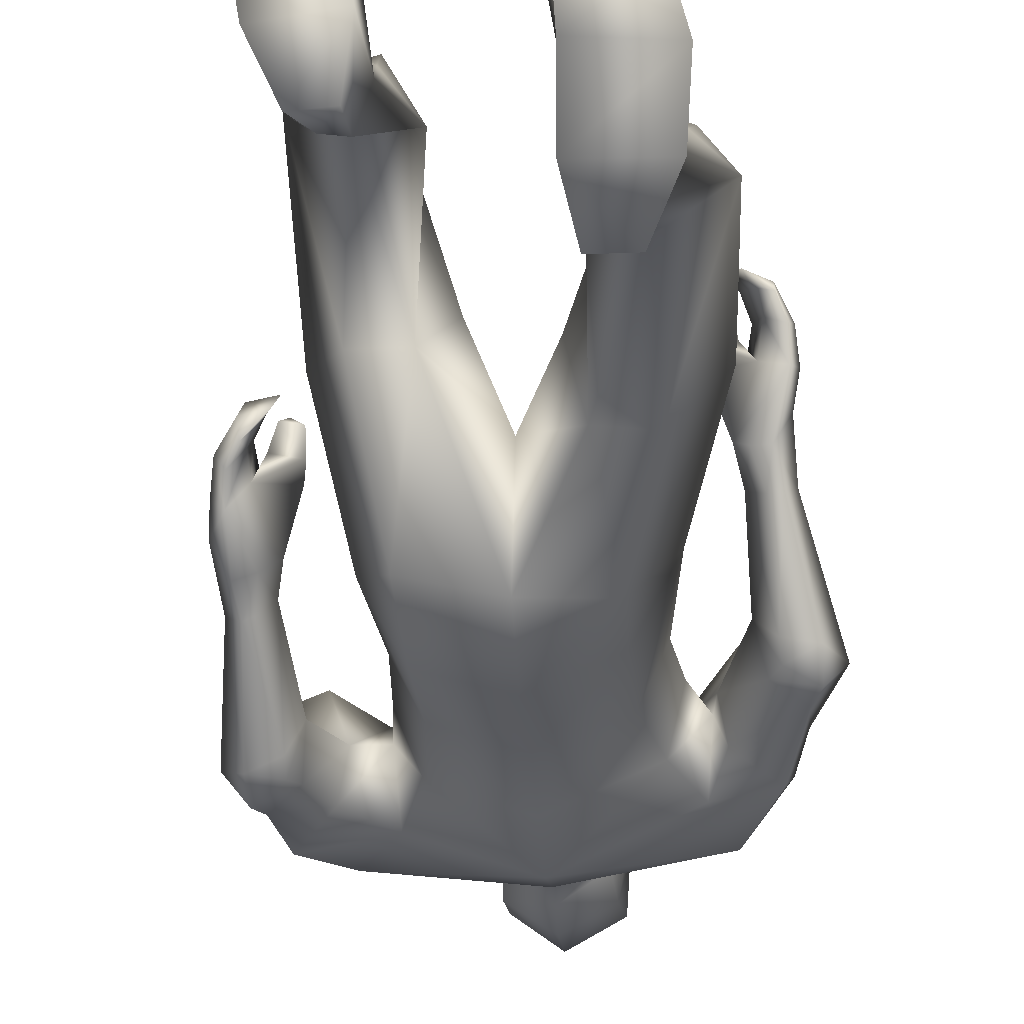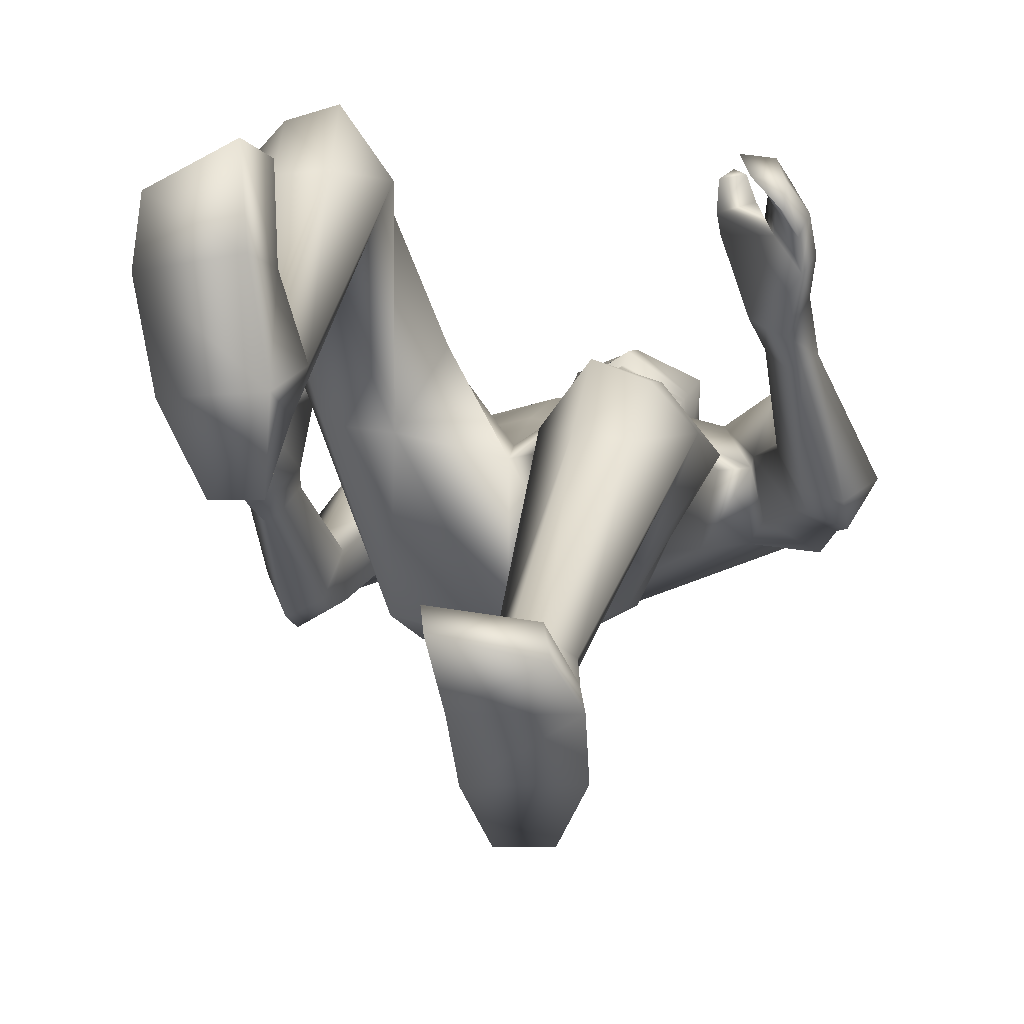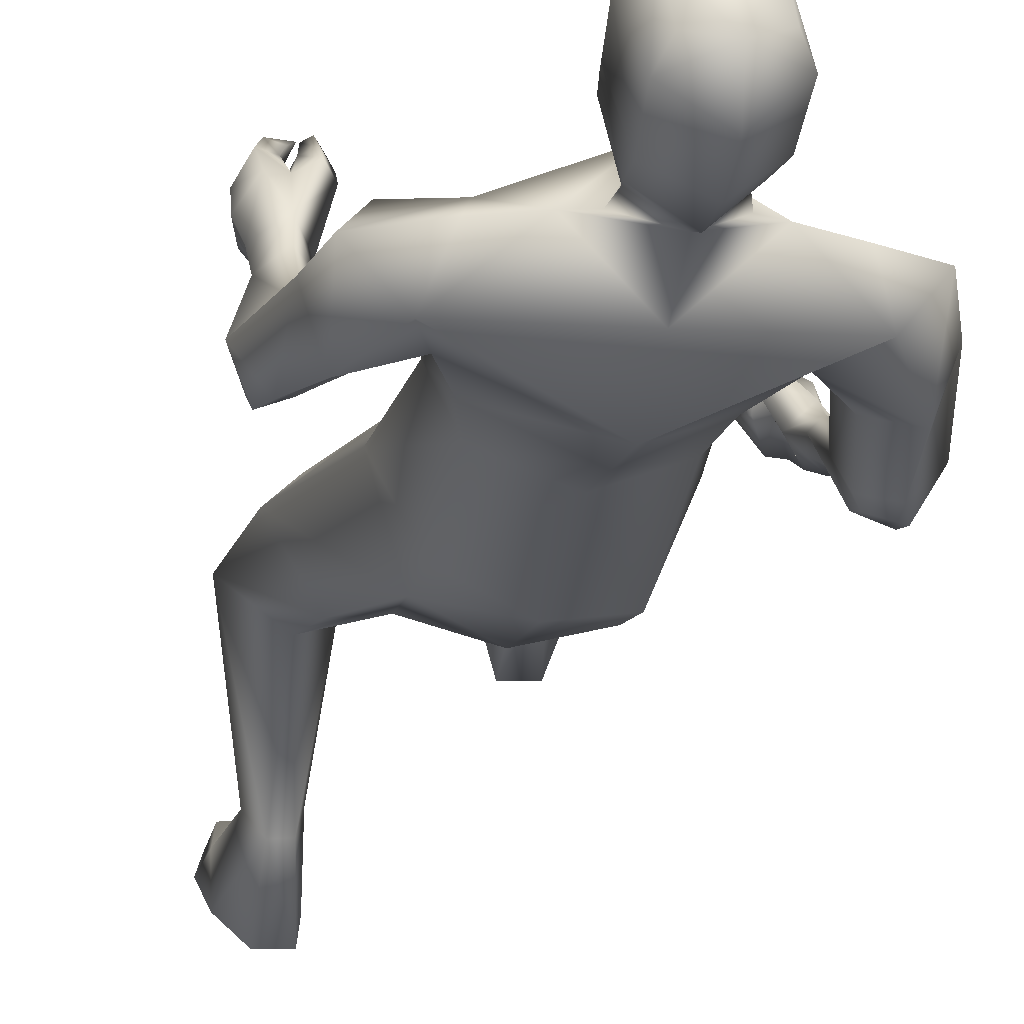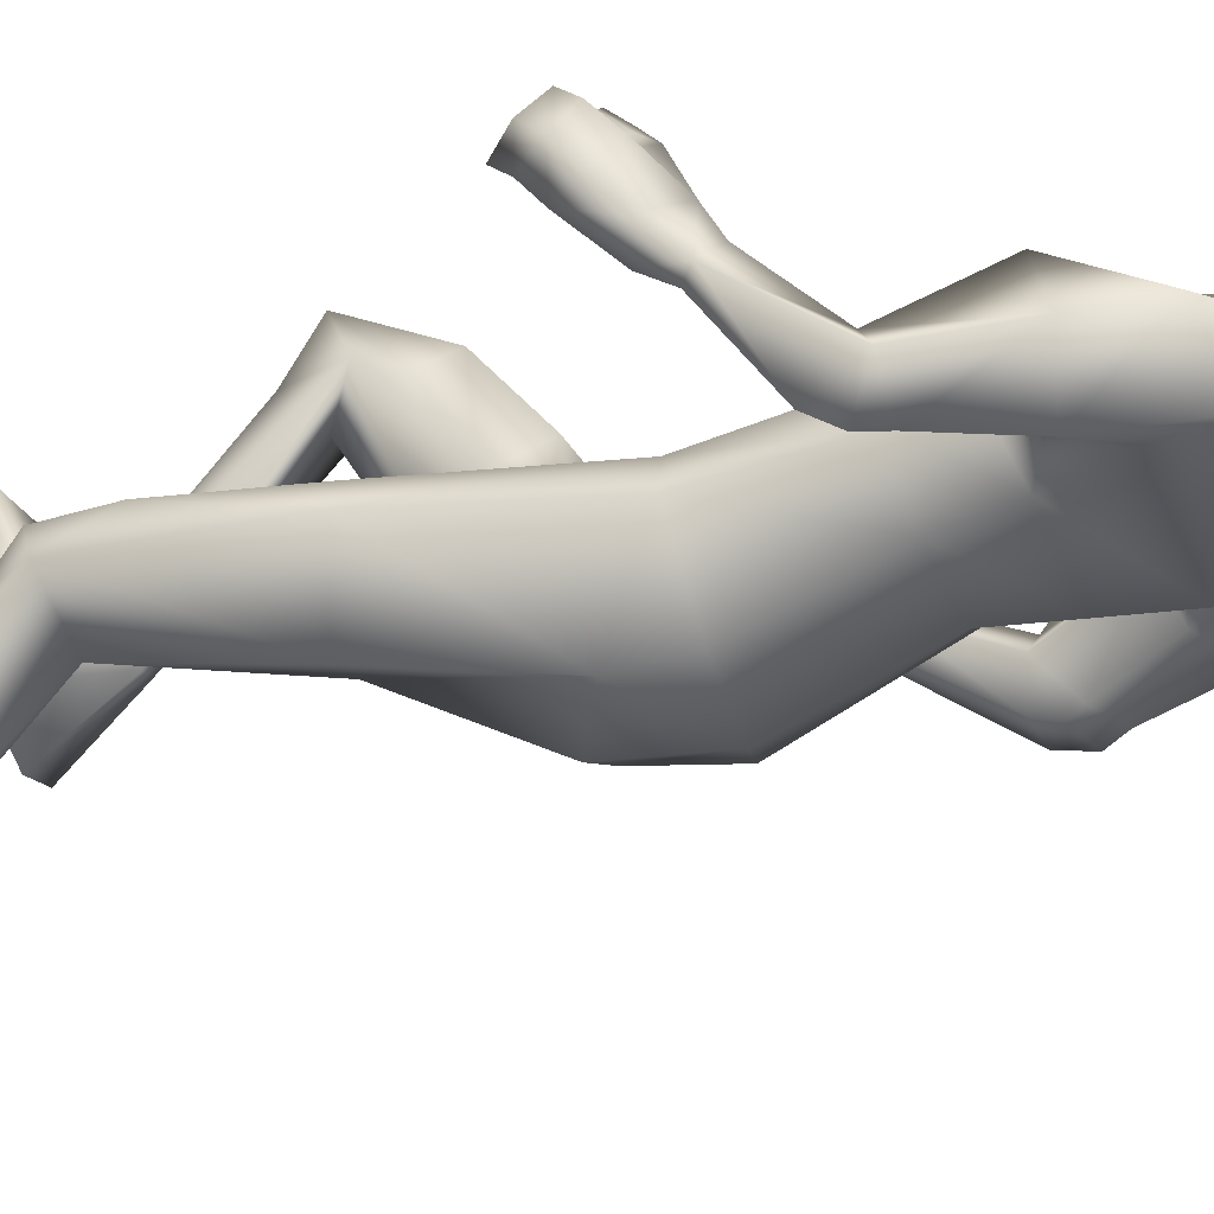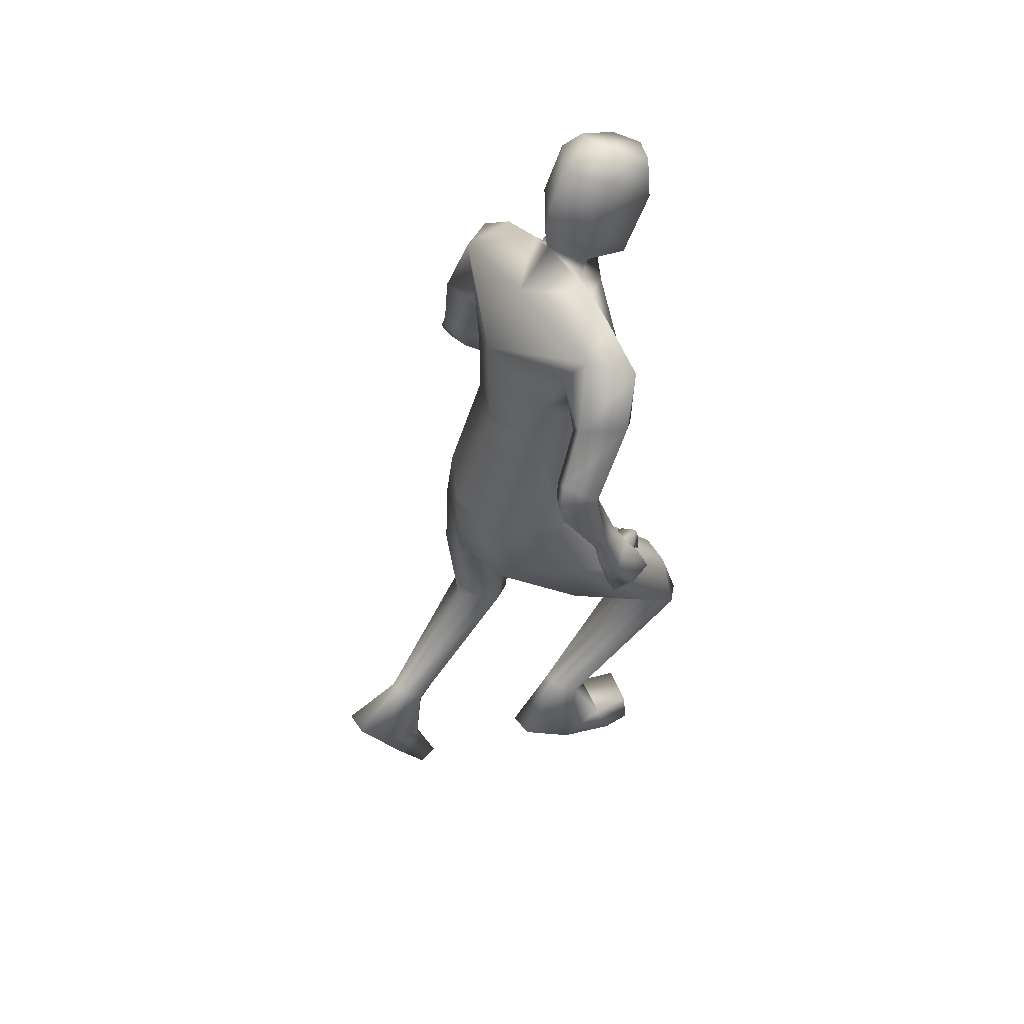
<metadata>
{"format":"obj","ext":"obj","renderer":"f3d","projection":"perspective","resolution":1024,"background":"white","views":[{"elev":-43.4,"azim":-175.9,"up":"+Y"},{"elev":-7.1,"azim":-169.9,"up":"+Y"},{"elev":-12.9,"azim":-12.1,"up":"+Y"},{"elev":-18.2,"azim":-70.7,"up":"+Y"},{"elev":48.3,"azim":58.0,"up":"+Z"}]}
</metadata>
<code>
o HumanMale
v -0.3691 0.1486 2.183
v 0.01761 0.4224 2.56
v 0.01528 -0.04468 2.658
v -0.3221 0.24 2.597
v -0.2435 0.3745 2.614
v -0.2372 0.05275 2.636
v -0.4144 0.2968 2.95
v 0.01214 -0.0542 3.121
v -0.3923 0.1213 3.073
v -0.3249 0.4286 3.134
v 0.01382 0.5402 3.24
v -0.3958 0.3089 3.387
v -0.2218 0.3223 3.426
v -0.6099 0.3129 3.224
v 0.004323 0.3183 2.166
v 0.01375 -0.2336 2.229
v -0.2339 -0.1143 2.228
v -0.00432 0.2149 1.894
v 0.0115 0.1148 3.373
v -0.464 0.1331 3.281
v -0.1343 0.319 3.458
v -0.651 0.2851 3.001
v -0.5804 0.08531 2.982
v -0.4827 0.4821 2.911
v -0.749 0.2288 2.703
v -0.5693 0.3361 2.622
v -0.6483 0.1058 2.712
v -0.4488 0.1563 2.908
v -0.4274 0.3162 2.89
v -0.5195 0.287 2.592
v -0.5525 0.1511 2.658
v -0.681 0.1014 2.637
v -0.5862 0.1437 2.601
v -0.6817 0.1543 2.54
v -0.5803 0.1815 2.54
v -0.6447 0.475 2.344
v -0.6096 0.4406 2.308
v -0.5687 0.4432 2.322
v -0.5177 0.4946 2.367
v -0.5641 0.5377 2.384
v -0.6405 0.5873 2.201
v -0.5548 0.6287 2.325
v -0.5881 0.495 2.209
v -0.4938 0.5484 2.25
v -0.534 0.5252 2.24
v -0.2752 0.2539 2.157
v -0.2392 -0.1449 2.019
v 0.008436 -0.2304 1.904
v -0.5072 0.1398 1.587
v -0.406 0.2326 1.563
v -0.3443 -0.1038 1.537
v -0.2651 0.2798 1.494
v -0.1338 0.137 1.467
v -0.1837 -0.08452 1.527
v -0.4426 0.231 1.155
v -0.3396 -0.0457 1.027
v -0.3251 0.2716 1.182
v -0.2469 0.1781 1.15
v -0.4482 0.2012 0.9455
v -0.3328 0.2456 0.9225
v -0.2099 0.1242 1.026
v -0.5356 0.1037 1.005
v -0.4296 0.06598 0.8346
v -0.3109 0.08983 0.8286
v -0.3791 -0.3918 0.4596
v -0.3284 -0.3587 0.403
v -0.3258 -0.4796 0.5485
v -0.2636 -0.3521 0.3911
v -0.2163 -0.3829 0.4681
v -0.2523 -0.4751 0.5535
v -0.4279 -0.6362 0.2875
v -0.1909 -0.6375 0.2758
v -0.344 -0.7435 0.4196
v -0.2262 -0.742 0.4176
v -0.4219 -0.4613 0.2174
v -0.1996 -0.42 0.1991
v -0.3845 -0.3644 0.04924
v -0.4107 -0.4415 -0.02414
v -0.4496 -0.5225 0.1089
v -0.2032 -0.5227 0.08031
v -0.1739 -0.3344 2.5e-05
v -0.2 -0.398 -0.09966
v -0.1149 0.3469 3.522
v 0.000352 0.5095 3.456
v -0.537 0.7589 2.189
v -0.663 0.6713 2.136
v -0.5639 0.7248 2.158
v -0.4327 0.7811 2.149
v -0.4722 0.8237 2.186
v -0.5218 0.8069 2.17
v -0.5075 0.8587 2.106
v -0.4467 0.8461 2.084
v -0.477 0.8749 2.116
v -0.4349 0.7387 2.2
v -0.4742 0.7863 2.231
v -0.6361 0.6161 2.067
v -0.6557 0.7555 2.07
v -0.5799 0.7657 2.053
v -0.6104 0.8166 1.987
v -0.5578 0.8006 1.987
v -0.5353 0.8202 1.942
v -0.6365 0.6873 1.999
v -0.6113 0.7318 1.936
v -0.602 0.7614 2.202
v -0.6105 0.8369 2.123
v -0.5547 0.819 2.127
v -0.5818 0.8832 2.055
v -0.5294 0.864 2.063
v -0.5012 0.889 2.019
v -0.1281 0.3344 3.588
v -0.1535 0.5342 3.489
v -0.1559 0.4266 3.911
v -0.1851 0.6452 3.741
v -0.1202 0.5013 3.966
v -0.1388 0.6738 3.896
v 0.0127 0.2551 3.55
v -0.007249 0.1743 1.812
v 0.01801 0.2371 3.608
v -0.001871 0.6197 3.413
v 0.01142 0.3254 3.92
v -0.0238 0.7228 3.671
v -0.00294 0.4779 4.004
v -0.02651 0.7394 3.889
v 0.3884 0.1153 2.188
v 0.3539 0.2374 2.6
v 0.2766 0.3725 2.616
v 0.2672 0.05081 2.639
v 0.3777 0.2697 2.974
v 0.3679 0.1138 3.128
v 0.3942 0.413 3.077
v 0.4199 0.3058 3.391
v 0.2452 0.3265 3.431
v 0.6248 0.3064 3.274
v 0.26 -0.1889 2.17
v 0.4901 0.1436 3.31
v 0.1601 0.3287 3.46
v 0.7098 0.2138 3.056
v 0.6284 0.02169 3.08
v 0.5292 0.3649 2.868
v 0.7702 0.03394 2.766
v 0.6028 0.1237 2.647
v 0.6587 -0.06951 2.812
v 0.5122 0.07228 2.964
v 0.4769 0.2113 2.899
v 0.5506 0.07292 2.633
v 0.5676 -0.03712 2.742
v 0.6888 -0.1017 2.744
v 0.5987 -0.06357 2.692
v 0.6934 -0.08607 2.636
v 0.5968 -0.0468 2.621
v 0.7124 0.1485 2.341
v 0.6668 0.1078 2.316
v 0.632 0.1316 2.32
v 0.589 0.1927 2.34
v 0.6262 0.2304 2.358
v 0.7279 0.2051 2.137
v 0.6509 0.3006 2.221
v 0.6788 0.1311 2.2
v 0.5643 0.2212 2.227
v 0.6221 0.1709 2.218
v 0.2967 0.2521 2.138
v 0.275 -0.1626 1.886
v 0.469 0.3875 1.787
v 0.3503 0.4518 1.822
v 0.3572 0.2253 1.565
v 0.2004 0.509 1.789
v 0.09998 0.4055 1.656
v 0.1953 0.1998 1.543
v 0.3726 0.751 1.532
v 0.322 0.6127 1.246
v 0.2504 0.7417 1.567
v 0.1913 0.6818 1.474
v 0.3794 0.8355 1.275
v 0.2576 0.8628 1.26
v 0.1604 0.7141 1.355
v 0.4837 0.7436 1.318
v 0.3751 0.693 1.153
v 0.2541 0.6989 1.154
v 0.3761 0.241 0.7816
v 0.3347 0.2976 0.7922
v 0.3377 0.1412 0.8595
v 0.2702 0.308 0.7781
v 0.2131 0.2277 0.7926
v 0.2647 0.1348 0.8681
v 0.46 0.1328 0.5518
v 0.225 0.1337 0.5195
v 0.3739 -0.0595 0.6219
v 0.2564 -0.06244 0.6126
v 0.4527 0.3393 0.6111
v 0.2321 0.3891 0.6045
v 0.4254 0.5291 0.5519
v 0.464 0.52 0.4497
v 0.4964 0.3708 0.4997
v 0.2544 0.3911 0.449
v 0.2186 0.5854 0.5102
v 0.2586 0.6038 0.3973
v 0.1369 0.365 3.524
v 0.6098 0.3729 2.101
v 0.7183 0.2589 2.06
v 0.6288 0.328 2.08
v 0.5003 0.3915 2.076
v 0.5485 0.4393 2.087
v 0.5928 0.4126 2.07
v 0.5592 0.4398 1.993
v 0.4951 0.4241 1.996
v 0.5323 0.4608 2.005
v 0.5116 0.3689 2.138
v 0.5585 0.4193 2.142
v 0.6748 0.1875 2.02
v 0.7011 0.3167 1.97
v 0.624 0.3293 1.965
v 0.6391 0.3508 1.882
v 0.5876 0.341 1.899
v 0.5558 0.3462 1.855
v 0.6643 0.2316 1.933
v 0.6262 0.2537 1.865
v 0.6767 0.3721 2.1
v 0.6716 0.4161 1.998
v 0.6178 0.4066 2.02
v 0.6288 0.4391 1.926
v 0.5791 0.4292 1.951
v 0.5422 0.4408 1.908
v 0.1509 0.3554 3.59
v 0.1459 0.558 3.492
v 0.1576 0.4555 3.913
v 0.1482 0.6759 3.743
v 0.1083 0.5223 3.968
v 0.09576 0.6954 3.897
v -0.1703 0.5884 3.614
v -0.02434 0.6918 3.513
v -0.1409 0.3311 3.728
v 0.01912 0.2511 3.751
v 0.1455 0.6175 3.615
v 0.1623 0.359 3.73
v -0.005145 0.6428 3.481
v -0.1629 0.56 3.55
v 0.1443 0.5881 3.552
v -0.1666 0.5742 3.582
v 0.1448 0.6029 3.583
v -0.01191 0.654 3.507
v -0.007563 0.6484 3.495
v -0.1648 0.5671 3.566
v 0.1444 0.5956 3.567
v -0.2989 0.08689 2.862
v 0.01402 -0.04952 2.889
v 0.01658 0.481 2.901
v -0.353 0.2683 2.78
v -0.199 0.3996 2.915
v 0.2803 0.07586 2.897
v 0.3624 0.2536 2.792
v 0.2609 0.3836 2.886
f 1 6 4
f 46 4 5
f 17 3 6
f 46 2 15
f 248 7 10
f 244 7 247
f 246 10 11
f 244 8 9
f 10 13 11
f 12 10 14
f 15 18 46
f 8 20 9
f 20 13 12
f 12 14 20
f 13 116 21
f 11 13 21
f 14 23 20
f 14 24 22
f 22 26 25
f 22 27 23
f 7 28 29
f 29 31 30
f 29 10 7
f 29 26 24
f 9 23 28
f 27 28 23
f 30 31 33
f 31 32 33
f 27 25 32
f 32 25 34
f 33 34 35
f 30 33 35
f 35 39 30
f 35 37 38
f 34 36 37
f 26 36 25
f 26 39 40
f 39 42 40
f 36 42 41
f 36 43 37
f 38 43 45
f 39 45 44
f 17 1 47
f 47 16 17
f 18 50 46
f 117 52 18
f 46 49 1
f 47 54 48
f 117 54 53
f 47 49 51
f 54 56 61
f 54 58 53
f 51 62 56
f 52 55 50
f 53 57 52
f 49 55 62
f 55 60 59
f 58 60 57
f 62 55 59
f 59 64 63
f 60 61 64
f 62 59 63
f 64 66 63
f 64 69 68
f 63 65 62
f 56 70 61
f 61 70 69
f 62 67 56
f 67 74 70
f 70 72 69
f 67 71 73
f 66 76 75
f 76 77 75
f 77 82 78
f 78 80 79
f 79 72 71
f 75 65 66
f 71 75 79
f 75 77 78
f 79 75 78
f 73 72 74
f 69 76 68
f 80 82 76
f 21 116 83
f 11 21 84
f 83 84 21
f 76 72 80
f 76 82 81
f 42 85 104
f 42 95 85
f 87 88 94
f 94 42 44
f 87 90 88
f 88 93 89
f 91 88 90
f 89 91 90
f 91 93 92
f 88 95 94
f 95 90 85
f 94 44 87
f 41 96 43
f 96 98 87
f 96 97 102
f 99 102 97
f 103 98 102
f 103 101 100
f 99 101 103
f 87 106 85
f 85 105 104
f 104 97 86
f 105 99 97
f 106 107 105
f 98 108 106
f 108 109 107
f 100 109 108
f 107 101 99
f 104 41 42
f 96 41 86
f 43 96 45
f 87 44 96
f 96 44 45
f 116 110 83
f 84 111 119
f 83 111 84
f 229 121 230
f 231 113 229
f 231 120 112
f 113 123 121
f 112 122 114
f 112 115 113
f 115 114 122
f 123 115 122
f 124 127 134
f 161 125 124
f 134 3 16
f 2 161 15
f 251 128 250
f 128 249 250
f 246 130 251
f 249 8 245
f 132 130 11
f 131 133 130
f 15 161 18
f 135 8 129
f 135 132 19
f 131 135 133
f 132 116 19
f 11 136 132
f 138 133 135
f 133 139 130
f 137 141 139
f 142 137 138
f 128 143 129
f 144 146 143
f 130 144 128
f 141 144 139
f 129 138 135
f 142 143 146
f 145 148 146
f 146 147 142
f 142 147 140
f 147 149 140
f 148 149 147
f 145 150 148
f 154 150 145
f 150 152 149
f 149 151 140
f 151 141 140
f 155 145 141
f 155 159 154
f 151 157 155
f 158 151 152
f 160 152 153
f 154 160 153
f 134 162 124
f 16 162 134
f 164 18 161
f 166 117 18
f 163 161 124
f 168 162 48
f 117 168 48
f 162 163 124
f 168 170 165
f 172 168 167
f 165 176 163
f 169 166 164
f 171 167 166
f 163 169 164
f 169 174 171
f 174 172 171
f 176 173 169
f 173 178 174
f 174 178 175
f 176 177 173
f 180 178 177
f 178 183 175
f 179 177 176
f 184 170 175
f 175 183 184
f 181 176 170
f 188 181 184
f 186 184 183
f 181 185 179
f 180 190 182
f 191 190 189
f 191 196 195
f 192 194 196
f 193 186 194
f 179 189 180
f 185 193 189
f 189 192 191
f 193 192 189
f 186 187 188
f 190 183 182
f 194 190 196
f 136 197 116
f 11 84 136
f 197 136 84
f 190 194 186
f 190 195 196
f 157 217 198
f 157 198 208
f 200 207 201
f 157 207 159
f 203 200 201
f 201 206 205
f 201 204 203
f 202 204 206
f 204 205 206
f 208 201 207
f 208 203 202
f 207 200 159
f 156 158 209
f 209 211 215
f 209 210 199
f 215 212 210
f 211 216 215
f 216 213 214
f 212 216 214
f 200 219 211
f 218 198 217
f 210 217 199
f 218 212 220
f 219 220 221
f 211 221 213
f 221 220 222
f 213 222 214
f 220 214 222
f 217 156 199
f 209 199 156
f 158 160 209
f 200 209 159
f 209 160 159
f 223 116 197
f 84 119 224
f 224 197 84
f 121 233 230
f 226 234 233
f 234 120 232
f 123 226 121
f 225 122 120
f 228 225 226
f 228 122 227
f 123 122 228
f 239 233 234
f 240 233 239
f 238 231 229
f 238 230 240
f 111 235 119
f 110 236 111
f 118 231 110
f 235 224 119
f 237 223 224
f 234 118 223
f 242 240 241
f 242 231 238
f 240 243 241
f 243 239 234
f 237 243 234
f 241 237 235
f 236 231 242
f 236 241 235
f 127 245 3
f 246 126 2
f 125 249 127
f 126 250 125
f 6 245 244
f 5 246 2
f 4 244 247
f 5 247 248
f 1 17 6
f 46 1 4
f 17 16 3
f 46 5 2
f 248 247 7
f 244 9 7
f 246 248 10
f 244 245 8
f 10 12 13
f 8 19 20
f 20 19 13
f 13 19 116
f 14 22 23
f 14 10 24
f 22 24 26
f 22 25 27
f 7 9 28
f 29 28 31
f 29 24 10
f 29 30 26
f 9 20 23
f 27 31 28
f 31 27 32
f 33 32 34
f 35 38 39
f 35 34 37
f 34 25 36
f 26 40 36
f 26 30 39
f 39 44 42
f 36 40 42
f 36 41 43
f 38 37 43
f 39 38 45
f 47 48 16
f 18 52 50
f 117 53 52
f 46 50 49
f 47 51 54
f 117 48 54
f 47 1 49
f 54 51 56
f 54 61 58
f 51 49 62
f 52 57 55
f 53 58 57
f 49 50 55
f 55 57 60
f 58 61 60
f 59 60 64
f 64 68 66
f 64 61 69
f 63 66 65
f 56 67 70
f 62 65 67
f 67 73 74
f 70 74 72
f 67 65 71
f 66 68 76
f 76 81 77
f 77 81 82
f 78 82 80
f 79 80 72
f 75 71 65
f 73 71 72
f 69 72 76
f 94 95 42
f 87 85 90
f 88 92 93
f 91 92 88
f 89 93 91
f 88 89 95
f 95 89 90
f 96 102 98
f 96 86 97
f 99 103 102
f 103 100 98
f 87 98 106
f 85 106 105
f 104 105 97
f 105 107 99
f 106 108 107
f 98 100 108
f 100 101 109
f 107 109 101
f 104 86 41
f 116 118 110
f 83 110 111
f 229 113 121
f 231 112 113
f 231 232 120
f 113 115 123
f 112 120 122
f 112 114 115
f 124 125 127
f 161 126 125
f 134 127 3
f 2 126 161
f 251 130 128
f 128 129 249
f 246 11 130
f 249 129 8
f 132 131 130
f 135 19 8
f 135 131 132
f 132 136 116
f 138 137 133
f 133 137 139
f 137 140 141
f 142 140 137
f 128 144 143
f 144 145 146
f 130 139 144
f 141 145 144
f 129 143 138
f 142 138 143
f 146 148 147
f 148 150 149
f 154 153 150
f 150 153 152
f 149 152 151
f 151 155 141
f 155 154 145
f 155 157 159
f 151 156 157
f 158 156 151
f 160 158 152
f 154 159 160
f 16 48 162
f 164 166 18
f 166 167 117
f 163 164 161
f 168 165 162
f 117 167 168
f 162 165 163
f 168 175 170
f 172 175 168
f 165 170 176
f 169 171 166
f 171 172 167
f 163 176 169
f 169 173 174
f 174 175 172
f 173 177 178
f 180 182 178
f 178 182 183
f 179 180 177
f 184 181 170
f 181 179 176
f 188 187 181
f 186 188 184
f 181 187 185
f 180 189 190
f 191 195 190
f 191 192 196
f 192 193 194
f 193 185 186
f 179 185 189
f 186 185 187
f 190 186 183
f 157 208 207
f 203 198 200
f 201 202 206
f 201 205 204
f 202 203 204
f 208 202 201
f 208 198 203
f 209 200 211
f 209 215 210
f 215 216 212
f 211 213 216
f 200 198 219
f 218 219 198
f 210 218 217
f 218 210 212
f 219 218 220
f 211 219 221
f 213 221 222
f 220 212 214
f 217 157 156
f 223 118 116
f 224 223 197
f 121 226 233
f 226 225 234
f 234 225 120
f 123 228 226
f 225 227 122
f 228 227 225
f 240 230 233
f 238 229 230
f 111 236 235
f 110 231 236
f 118 232 231
f 235 237 224
f 237 234 223
f 234 232 118
f 242 238 240
f 240 239 243
f 241 243 237
f 236 242 241
f 127 249 245
f 246 251 126
f 125 250 249
f 126 251 250
f 6 3 245
f 5 248 246
f 4 6 244
f 5 4 247
o Gunroot
v 0.6637 0.2745 2.102
v 0.6698 0.3171 2.006
v 0.6578 0.2881 2.049
f 253 252 254

</code>
